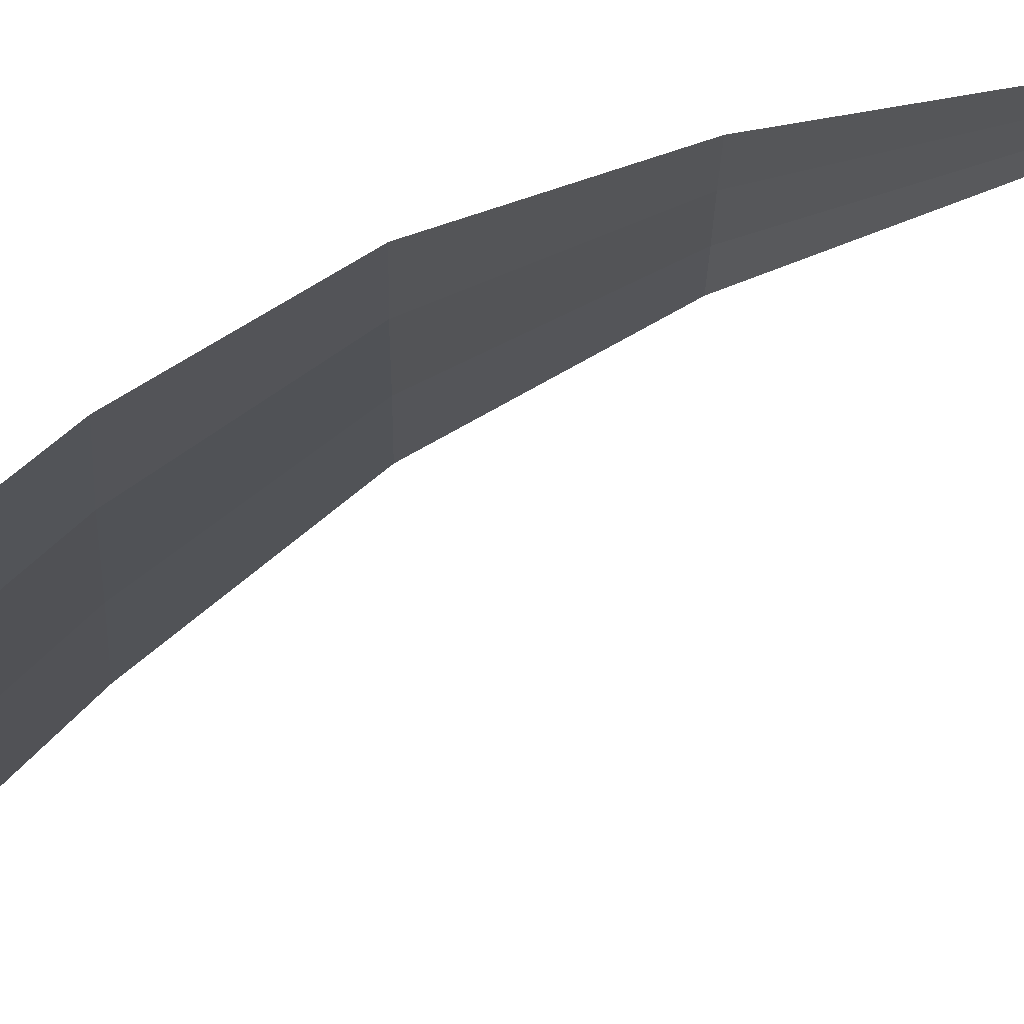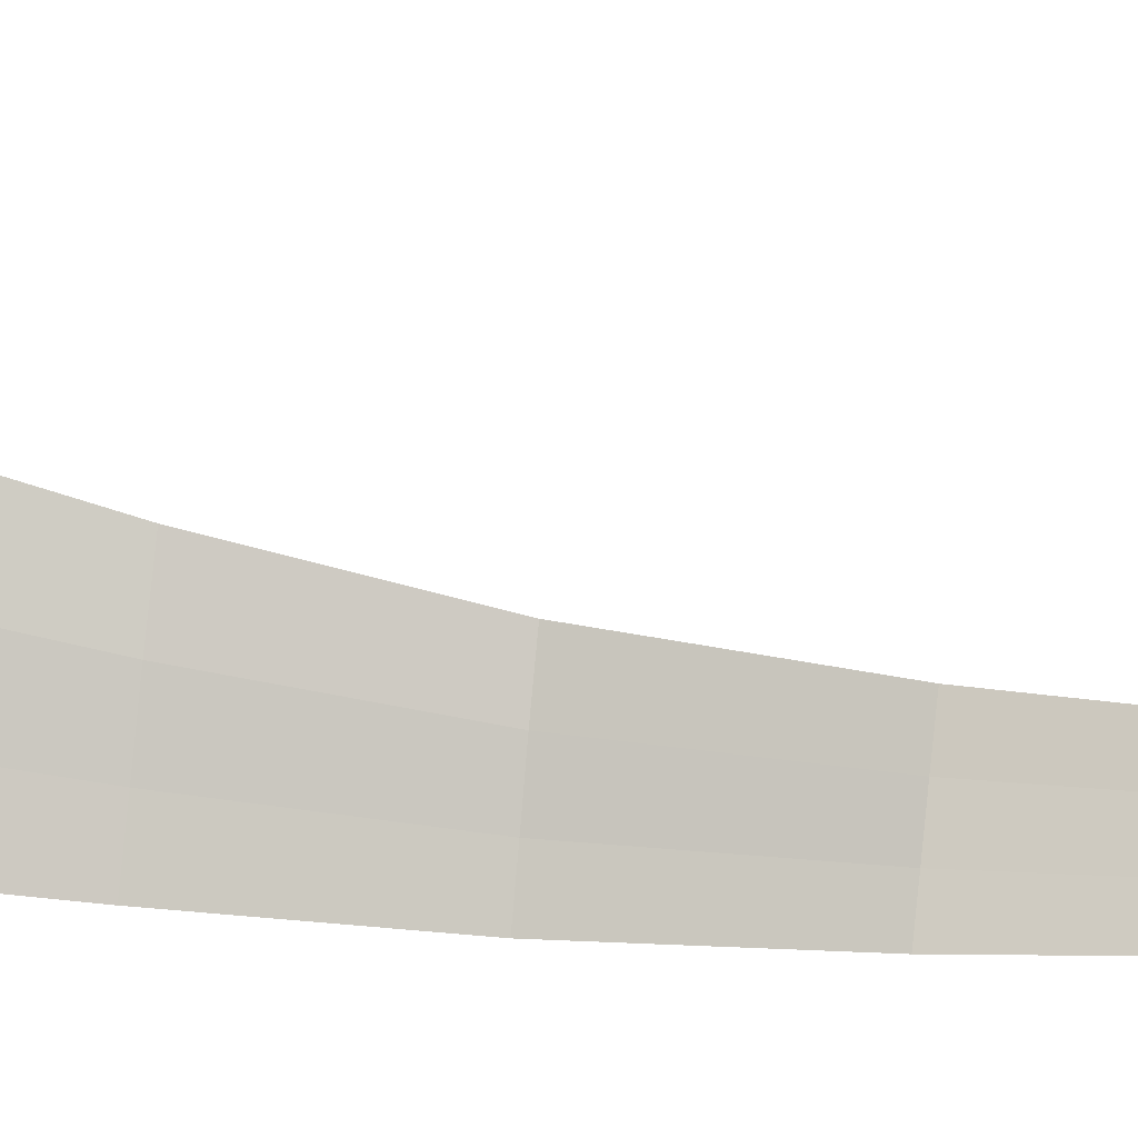
<metadata>
{"format":"obj","ext":"obj","renderer":"f3d","projection":"perspective","resolution":1024,"background":"white","views":[{"elev":63.7,"azim":57.2,"up":"+Y"},{"elev":-15.2,"azim":75.7,"up":"+Y"}]}
</metadata>
<code>
v 0.3291 3.934 0.6188
v 0.2937 3.994 1.014
v 0.3042 3.919 0.6209
v 0.2612 3.967 1.018
v 0.1483 4.012 1.416
v 0.1801 4.055 1.41
v 0.0009 4.054 1.814
v 0.0241 4.114 1.805
v -0.1462 4.09 2.213
v -0.1383 4.169 2.201
v -0.2592 4.124 2.612
v -0.2693 4.223 2.598
v -0.3053 4.157 3.011
v -0.3305 4.279 2.994
v -0.2649 4.193 3.41
v -0.2985 4.342 3.389
v -0.1741 4.23 3.809
v -0.2092 4.407 3.784
v -0.0822 4.264 4.208
v -0.1134 4.468 4.179
v -0.0279 4.295 4.607
v -0.0513 4.521 4.576
v -0.0063 4.325 5.007
v -0.0204 4.569 4.973
v -0 4.362 5.406
v -0 4.617 5.37
v 0.0103 4.091 5.04
v -0 4.111 5.441
v 0.0245 3.866 5.072
v -0 3.864 5.476
v -0.0004 4.083 4.637
v 0.023 3.886 4.665
v -0.0063 4.325 5.007
v -0.0279 4.295 4.607
v -0.0822 4.264 4.208
v -0.0454 4.077 4.234
v -0.0142 3.908 4.258
v 0.023 3.886 4.665
v -0.1328 4.067 3.832
v -0.0977 3.921 3.852
v -0.0822 4.264 4.208
v -0.1741 4.23 3.809
v -0.2649 4.193 3.41
v -0.2255 4.054 3.429
v -0.192 3.928 3.447
v -0.0977 3.921 3.852
v -0.2756 4.04 3.027
v -0.2504 3.932 3.043
v -0.2649 4.193 3.41
v -0.3053 4.157 3.011
v -0.2592 4.124 2.612
v -0.2474 4.026 2.626
v -0.2374 3.936 2.638
v -0.2504 3.932 3.043
v -0.1554 4.012 2.224
v -0.1633 3.939 2.234
v -0.2592 4.124 2.612
v -0.1462 4.09 2.213
v 0.0009 4.054 1.814
v -0.0265 3.994 1.822
v -0.0498 3.938 1.83
v -0.1633 3.939 2.234
v 0.1109 3.97 1.422
v 0.0791 3.931 1.427
v 0.0009 4.054 1.814
v 0.1483 4.012 1.416
v 0.2612 3.967 1.018
v 0.2231 3.94 1.022
v 0.1907 3.915 1.025
v 0.0791 3.931 1.427
v 0.2749 3.904 0.623
v 0.25 3.89 0.625
v 0.2612 3.967 1.018
v 0.3042 3.919 0.6209
g Group_001
f 1 2 4 3
f 4 2 6 5
f 5 6 8 7
f 7 8 10 9
f 9 10 12 11
f 11 12 14 13
f 13 14 16 15
f 15 16 18 17
f 17 18 20 19
f 19 20 22 21
f 21 22 24 23
f 23 24 26 25
f 23 25 28 27
f 27 28 30 29
f 27 29 32 31
f 27 31 34 33
f 34 31 36 35
f 36 31 38 37
f 36 37 40 39
f 36 39 42 41
f 42 39 44 43
f 44 39 46 45
f 44 45 48 47
f 44 47 50 49
f 50 47 52 51
f 52 47 54 53
f 52 53 56 55
f 52 55 58 57
f 58 55 60 59
f 60 55 62 61
f 60 61 64 63
f 60 63 66 65
f 66 63 68 67
f 68 63 70 69
f 68 69 72 71
f 68 71 74 73

</code>
